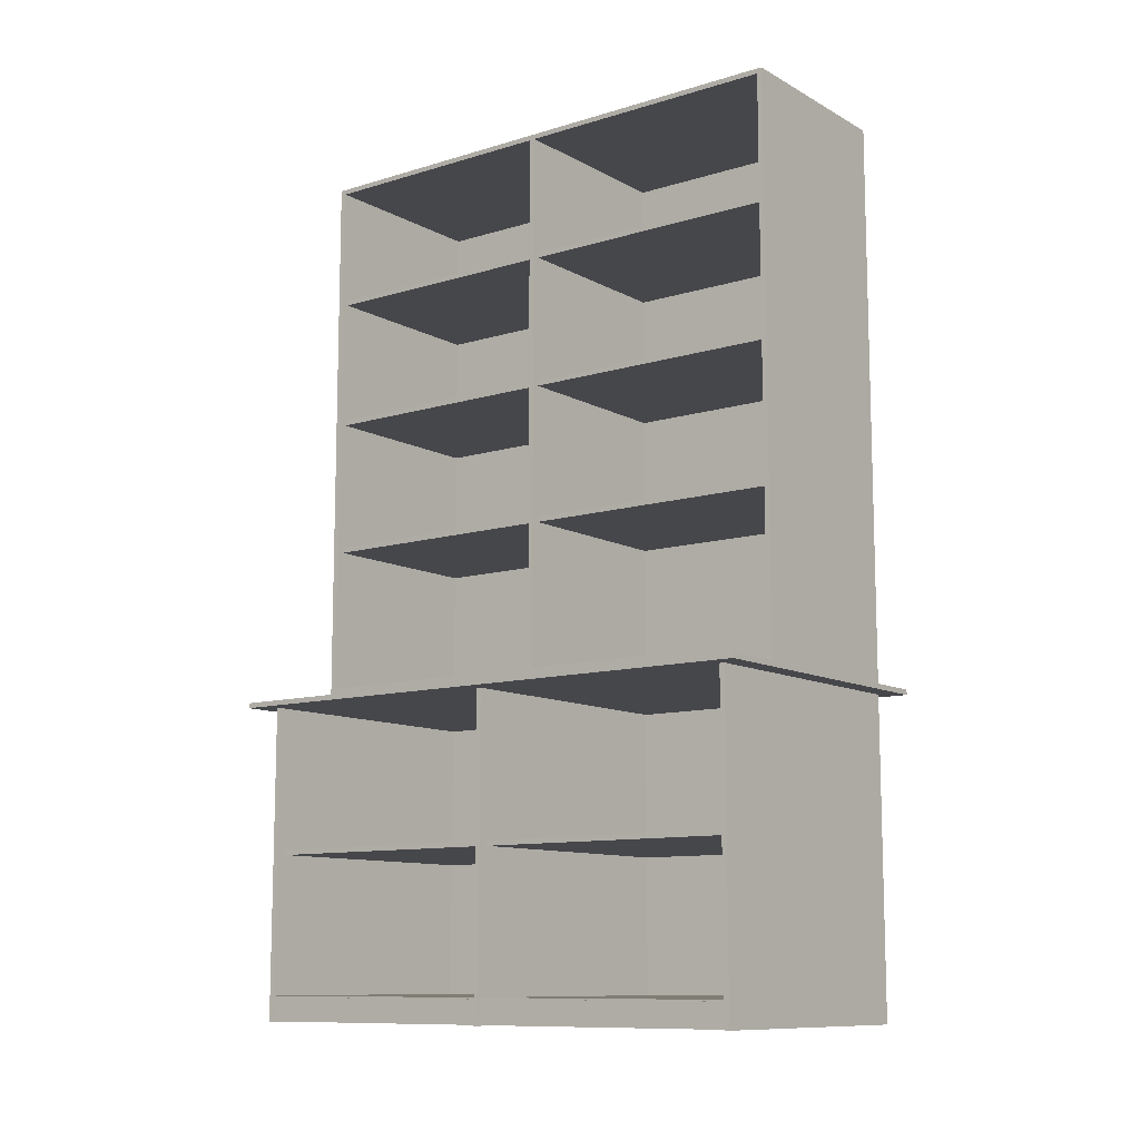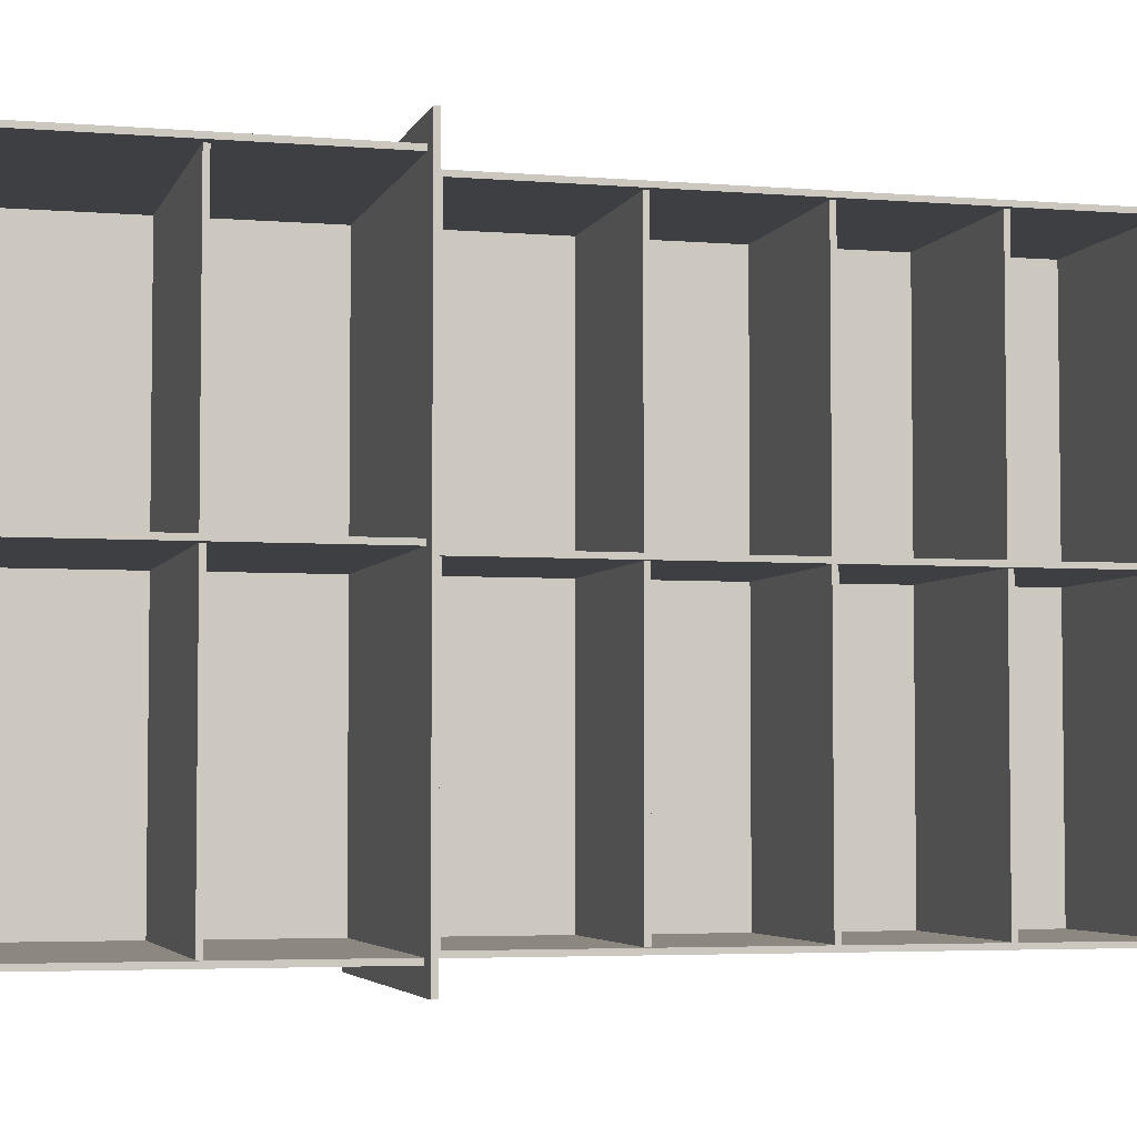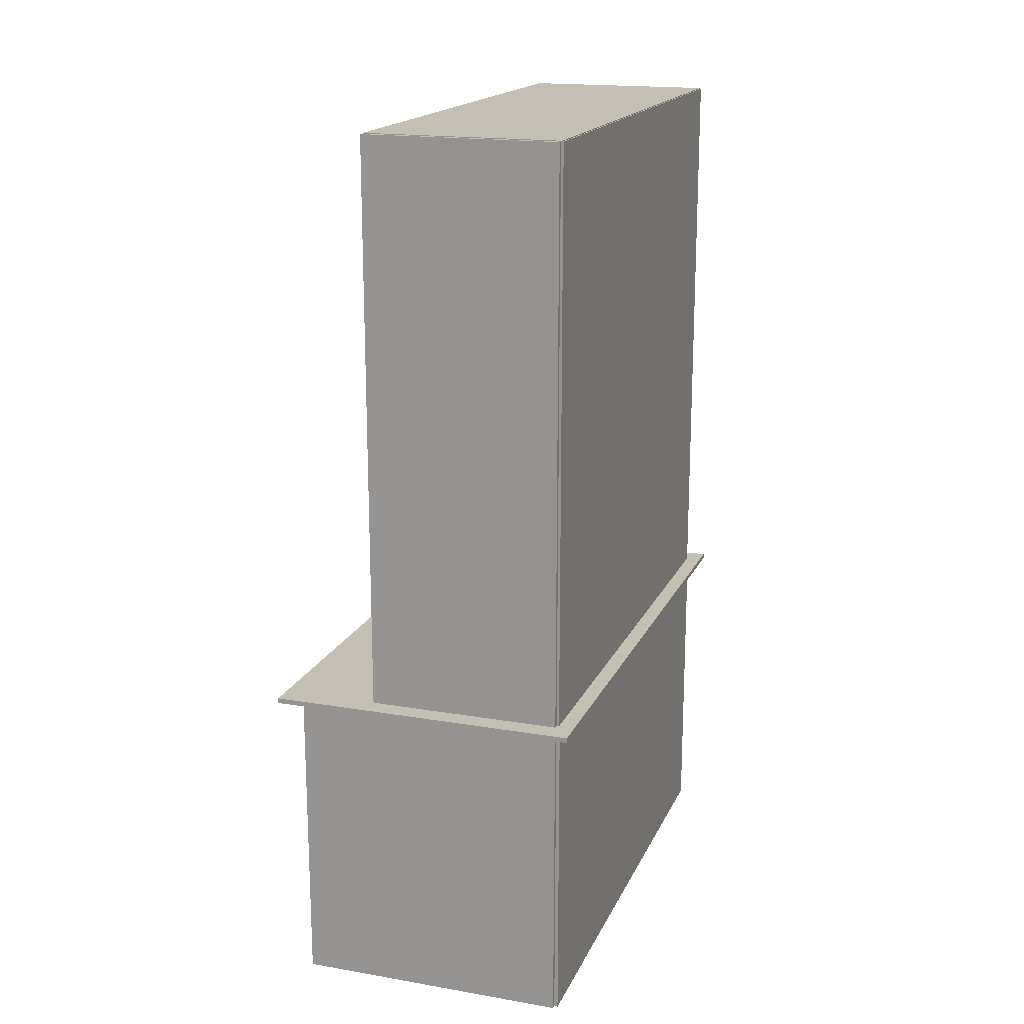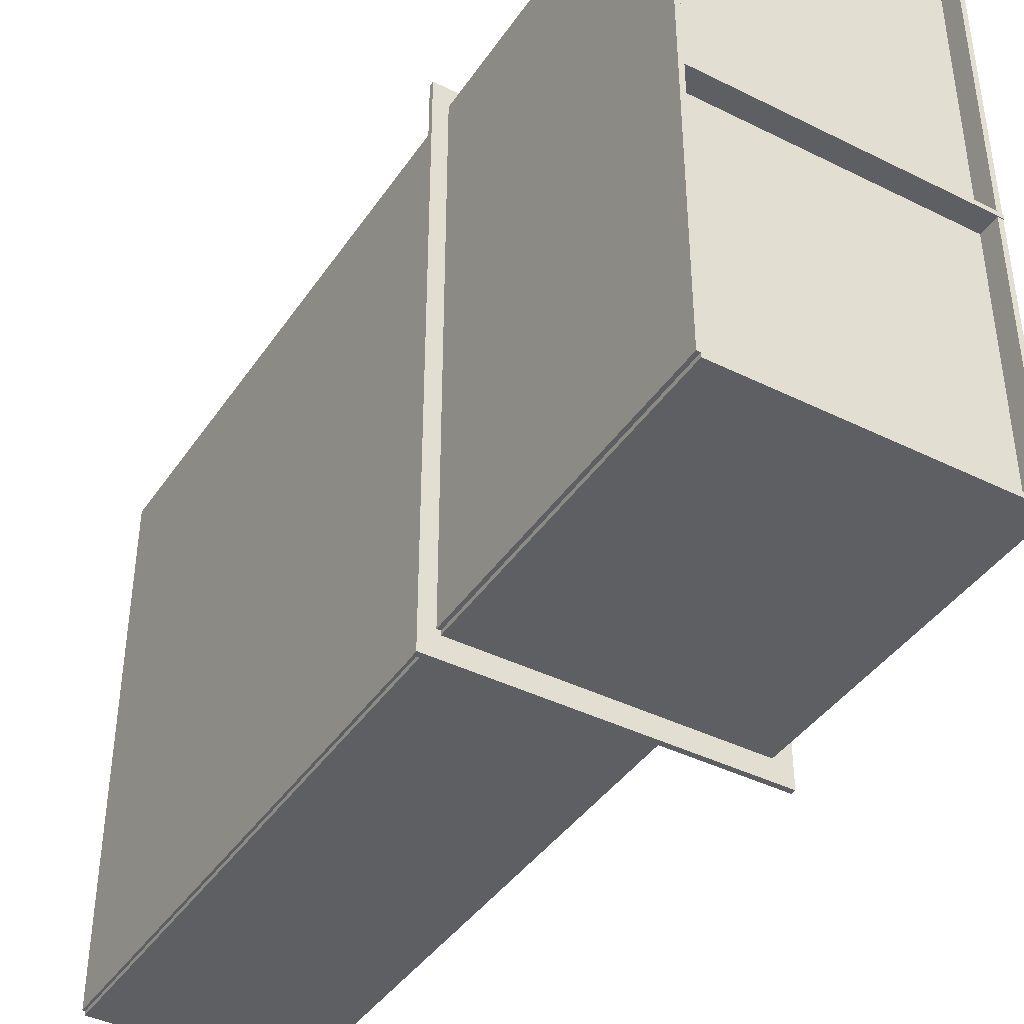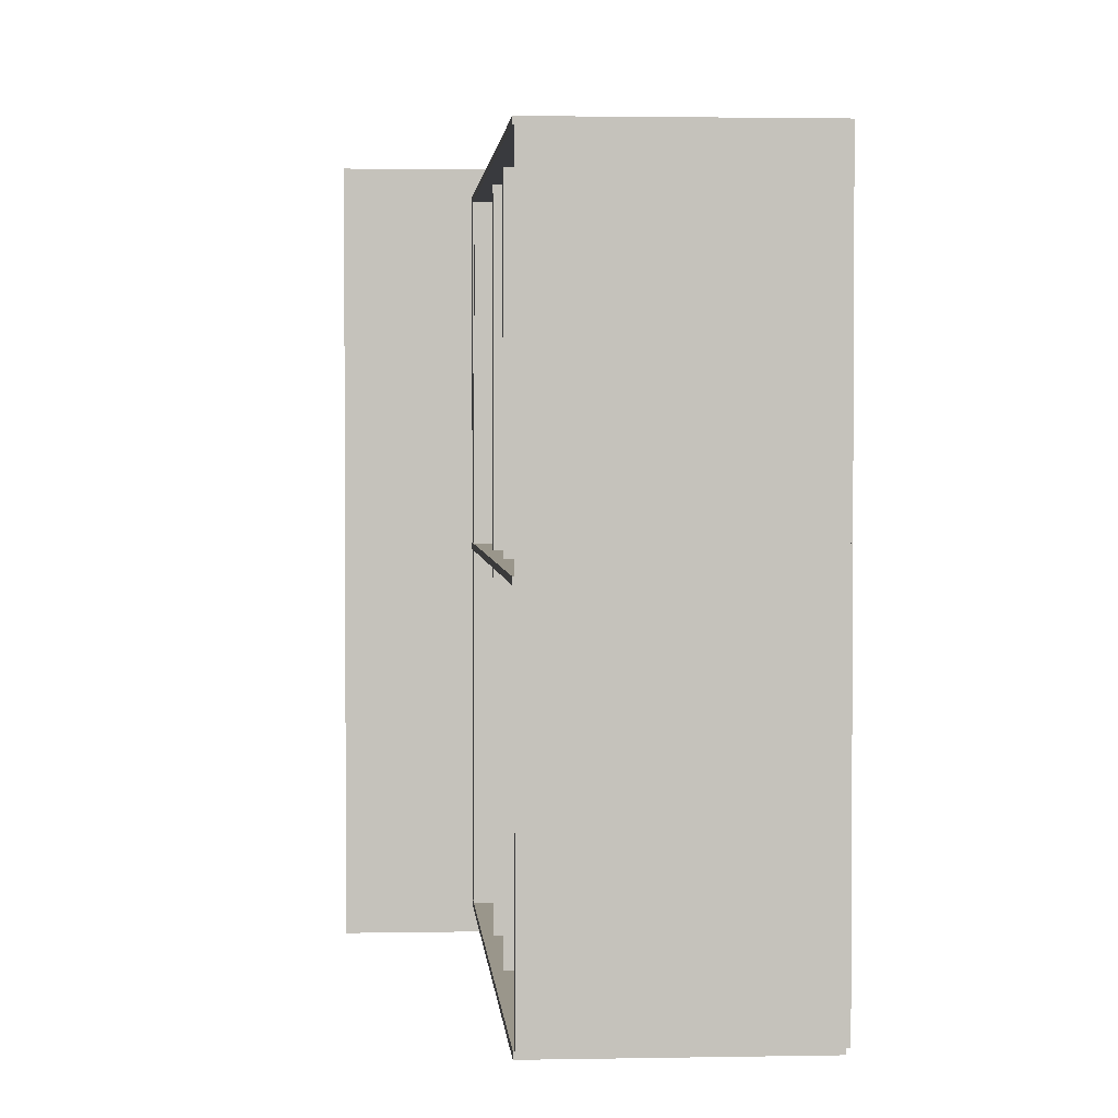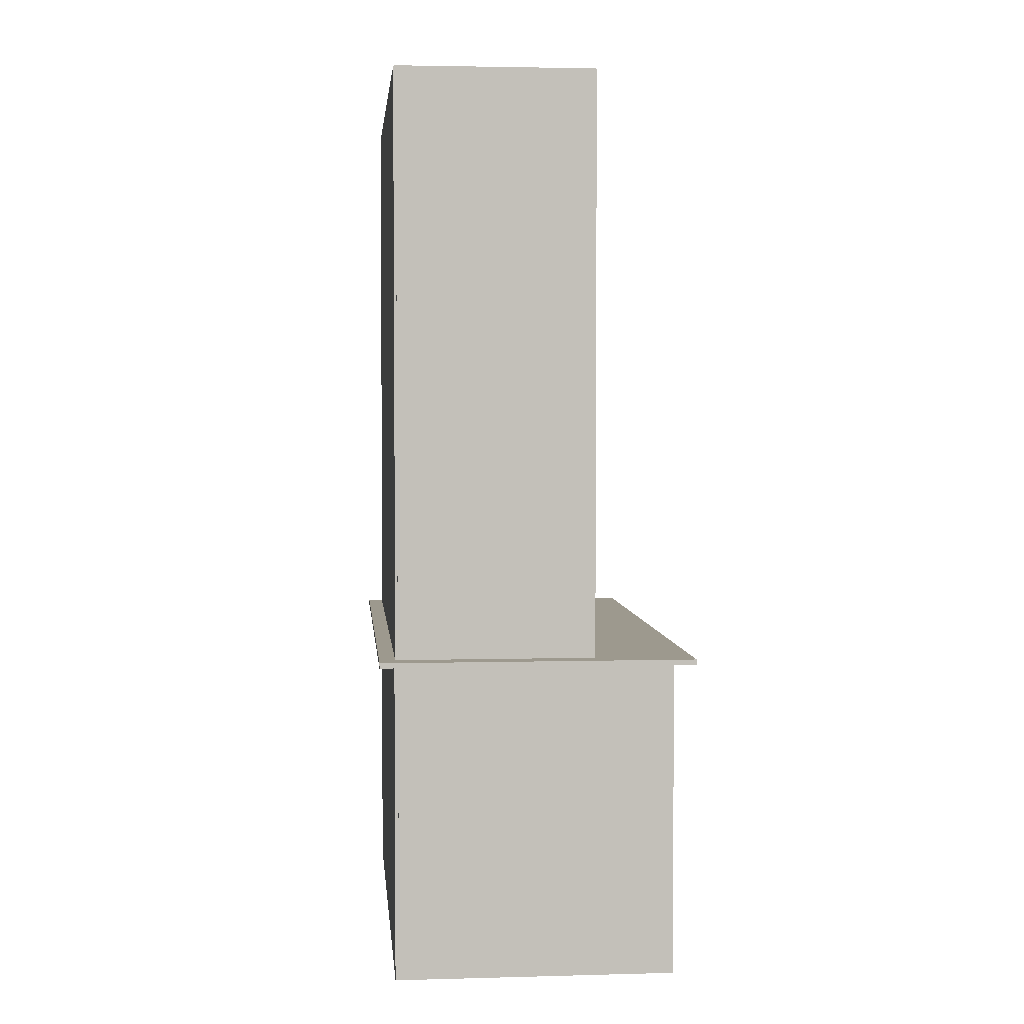
<metadata>
{"format":"obj","ext":"obj","renderer":"f3d","projection":"perspective","resolution":1024,"background":"white","views":[{"elev":-10.7,"azim":127.1,"up":"+Y"},{"elev":-4.2,"azim":75.1,"up":"+Z"},{"elev":17.7,"azim":-161.4,"up":"+Y"},{"elev":-41.1,"azim":-31.1,"up":"+Z"},{"elev":2.3,"azim":176.0,"up":"+Z"},{"elev":3.4,"azim":-5.2,"up":"+Y"}]}
</metadata>
<code>
o Cube
v -1.872 10.54 -3.656
v -1.872 10.47 -3.656
v -1.872 10.47 3.723
v -1.872 10.54 3.723
v 0.6849 10.54 -3.656
v 0.6849 10.47 -3.656
v 0.6849 10.47 3.723
v 0.6849 10.54 3.723
v -1.893 12.26 -3.656
v -1.893 12.19 -3.656
v -1.893 12.19 3.723
v -1.893 12.26 3.723
v 0.7782 12.26 -3.656
v 0.7782 12.19 -3.656
v 0.7782 12.19 3.723
v 0.7782 12.26 3.723
v -1.872 8.686 -3.656
v -1.872 8.617 -3.656
v -1.872 8.617 3.723
v -1.872 8.686 3.723
v 0.6849 8.686 -3.656
v 0.6849 8.617 -3.656
v 0.6849 8.617 3.723
v 0.6849 8.686 3.723
v -1.876 4.331 3.662
v -1.876 4.331 3.732
v 0.7942 4.331 3.732
v 0.7942 4.331 3.662
v -1.876 12.24 3.662
v -1.876 12.24 3.732
v 0.7942 12.24 3.732
v 0.7942 12.24 3.662
v -1.876 4.331 -3.712
v -1.876 4.331 -3.642
v 0.7942 4.331 -3.642
v 0.7942 4.331 -3.712
v -1.876 12.24 -3.712
v -1.876 12.24 -3.642
v 0.7942 12.24 -3.642
v 0.7942 12.24 -3.712
v -1.876 4.331 0.05154
v -1.876 4.331 0.1215
v 0.7942 4.331 0.1215
v 0.7942 4.331 0.05154
v -1.876 12.24 0.05154
v -1.876 12.24 0.1215
v 0.7942 12.24 0.1215
v 0.7942 12.24 0.05154
v -1.91 4.331 -3.656
v -1.86 4.331 -3.656
v -1.86 4.331 3.723
v -1.91 4.331 3.723
v -1.91 12.24 -3.656
v -1.86 12.24 -3.656
v -1.86 12.24 3.723
v -1.91 12.24 3.723
v -1.868 4.69 -3.656
v -1.868 4.62 -3.656
v -1.868 4.62 3.723
v -1.868 4.69 3.723
v 0.7791 4.69 -3.656
v 0.7791 4.62 -3.656
v 0.7791 4.62 3.723
v 0.7791 4.69 3.723
v -1.872 6.768 -3.656
v -1.872 6.698 -3.656
v -1.872 6.698 3.723
v -1.872 6.768 3.723
v 0.6849 6.768 -3.656
v 0.6849 6.698 -3.656
v 0.6849 6.698 3.723
v 0.6849 6.768 3.723
v 0.7912 4.669 -3.656
v 0.7413 4.669 -3.656
v 0.7413 4.669 3.723
v 0.7912 4.669 3.723
v 0.7912 4.349 -3.656
v 0.7413 4.349 -3.656
v 0.7413 4.349 3.723
v 0.7912 4.349 3.723
v 1.87 0.3384 -3.656
v 1.8 0.3384 -3.656
v 1.8 0.3384 3.723
v 1.87 0.3384 3.723
v 1.87 0.0184 -3.656
v 1.8 0.0184 -3.656
v 1.8 0.0184 3.723
v 1.87 0.0184 3.723
v -1.868 2.34 -3.656
v -1.868 2.27 -3.656
v -1.868 2.27 3.723
v -1.868 2.34 3.723
v 1.72 2.34 -3.656
v 1.72 2.27 -3.656
v 1.72 2.27 3.723
v 1.72 2.34 3.723
v -1.862 0.3589 -3.656
v -1.862 0.2889 -3.656
v -1.862 0.2889 3.723
v -1.862 0.3589 3.723
v 1.853 0.3589 -3.656
v 1.853 0.2889 -3.656
v 1.853 0.2889 3.723
v 1.853 0.3589 3.723
v -1.921 0.008804 -3.656
v -1.851 0.008804 -3.656
v -1.851 0.008803 3.723
v -1.921 0.008803 3.723
v -1.921 4.335 -3.656
v -1.851 4.335 -3.656
v -1.851 4.335 3.723
v -1.921 4.335 3.723
v -1.874 0.008803 0.05154
v -1.874 0.008803 0.1215
v 1.874 0.008803 0.1215
v 1.874 0.008803 0.05154
v -1.874 4.335 0.05154
v -1.874 4.335 0.1215
v 1.874 4.335 0.1215
v 1.874 4.335 0.05154
v -2.127 4.372 -3.999
v -2.127 4.302 -3.999
v 2.127 4.302 -3.999
v 2.127 4.372 -3.999
v -2.127 4.372 4.028
v -2.127 4.302 4.028
v 2.127 4.302 4.028
v 2.127 4.372 4.028
v -1.874 0.008804 -3.712
v -1.874 0.008804 -3.642
v 1.874 0.008804 -3.642
v 1.874 0.008804 -3.712
v -1.874 4.335 -3.712
v -1.874 4.335 -3.642
v 1.874 4.335 -3.642
v 1.874 4.335 -3.712
v -1.874 0.008803 3.662
v -1.874 0.008803 3.732
v 1.874 0.008803 3.732
v 1.874 0.008803 3.662
v -1.874 4.335 3.662
v -1.874 4.335 3.732
v 1.874 4.335 3.732
v 1.874 4.335 3.662
f 1 2 3 4
f 5 8 7 6
f 1 5 6 2
f 2 6 7 3
f 3 7 8 4
f 5 1 4 8
f 9 10 11 12
f 13 16 15 14
f 9 13 14 10
f 10 14 15 11
f 11 15 16 12
f 13 9 12 16
f 17 18 19 20
f 21 24 23 22
f 17 21 22 18
f 18 22 23 19
f 19 23 24 20
f 21 17 20 24
f 25 26 27 28
f 29 32 31 30
f 25 29 30 26
f 26 30 31 27
f 27 31 32 28
f 29 25 28 32
f 33 34 35 36
f 37 40 39 38
f 33 37 38 34
f 34 38 39 35
f 35 39 40 36
f 37 33 36 40
f 41 42 43 44
f 45 48 47 46
f 41 45 46 42
f 42 46 47 43
f 43 47 48 44
f 45 41 44 48
f 49 50 51 52
f 53 56 55 54
f 49 53 54 50
f 50 54 55 51
f 51 55 56 52
f 53 49 52 56
f 57 58 59 60
f 61 64 63 62
f 57 61 62 58
f 58 62 63 59
f 59 63 64 60
f 61 57 60 64
f 65 66 67 68
f 69 72 71 70
f 65 69 70 66
f 66 70 71 67
f 67 71 72 68
f 69 65 68 72
f 73 74 75 76
f 77 80 79 78
f 73 77 78 74
f 74 78 79 75
f 75 79 80 76
f 77 73 76 80
f 81 82 83 84
f 85 88 87 86
f 81 85 86 82
f 82 86 87 83
f 83 87 88 84
f 85 81 84 88
f 89 90 91 92
f 93 96 95 94
f 89 93 94 90
f 90 94 95 91
f 91 95 96 92
f 93 89 92 96
f 97 98 99 100
f 101 104 103 102
f 97 101 102 98
f 98 102 103 99
f 99 103 104 100
f 101 97 100 104
f 105 106 107 108
f 109 112 111 110
f 105 109 110 106
f 106 110 111 107
f 107 111 112 108
f 109 105 108 112
f 113 114 115 116
f 117 120 119 118
f 113 117 118 114
f 114 118 119 115
f 115 119 120 116
f 117 113 116 120
f 121 122 123 124
f 125 128 127 126
f 121 125 126 122
f 122 126 127 123
f 123 127 128 124
f 125 121 124 128
f 129 130 131 132
f 133 136 135 134
f 129 133 134 130
f 130 134 135 131
f 131 135 136 132
f 133 129 132 136
f 137 138 139 140
f 141 144 143 142
f 137 141 142 138
f 138 142 143 139
f 139 143 144 140
f 141 137 140 144

</code>
